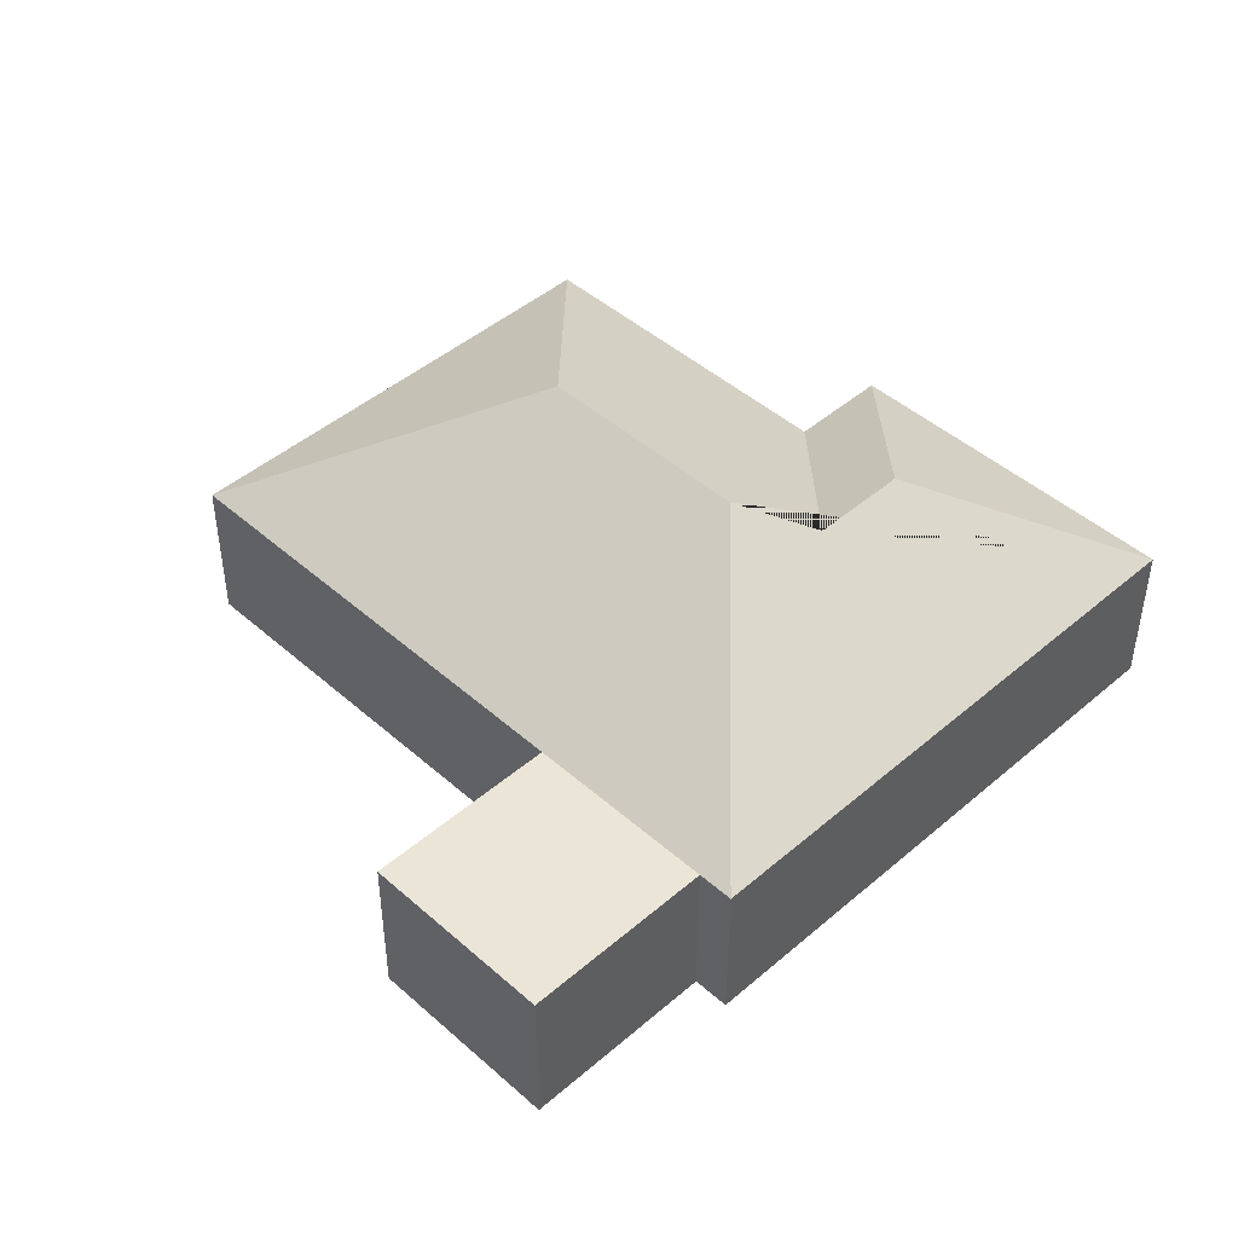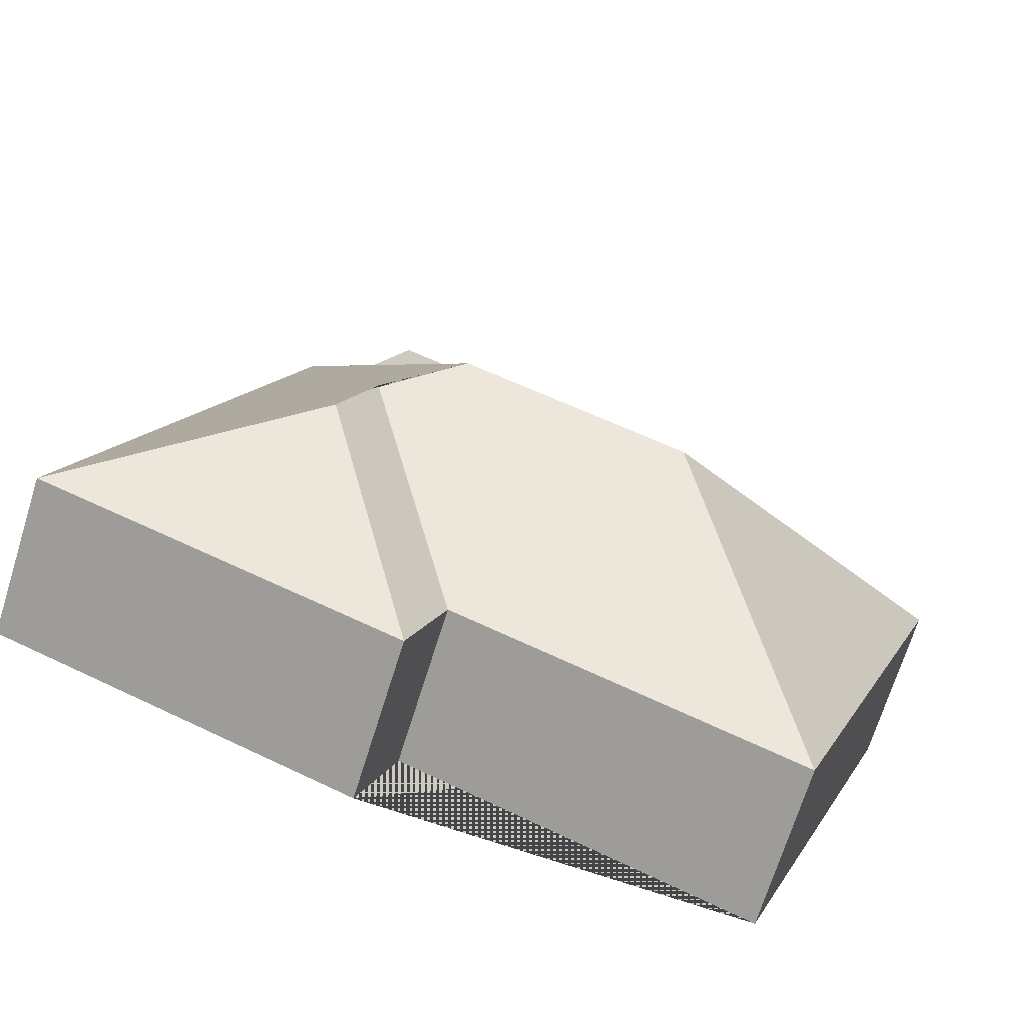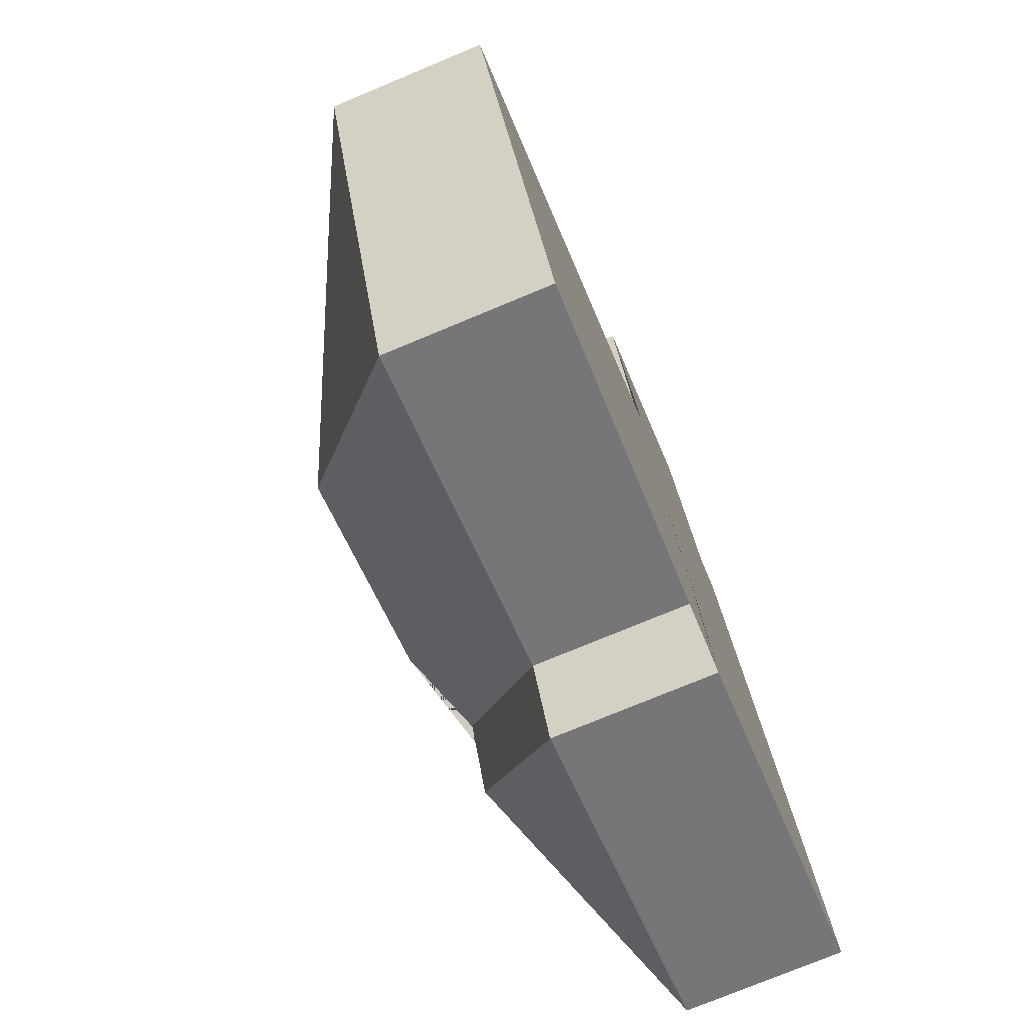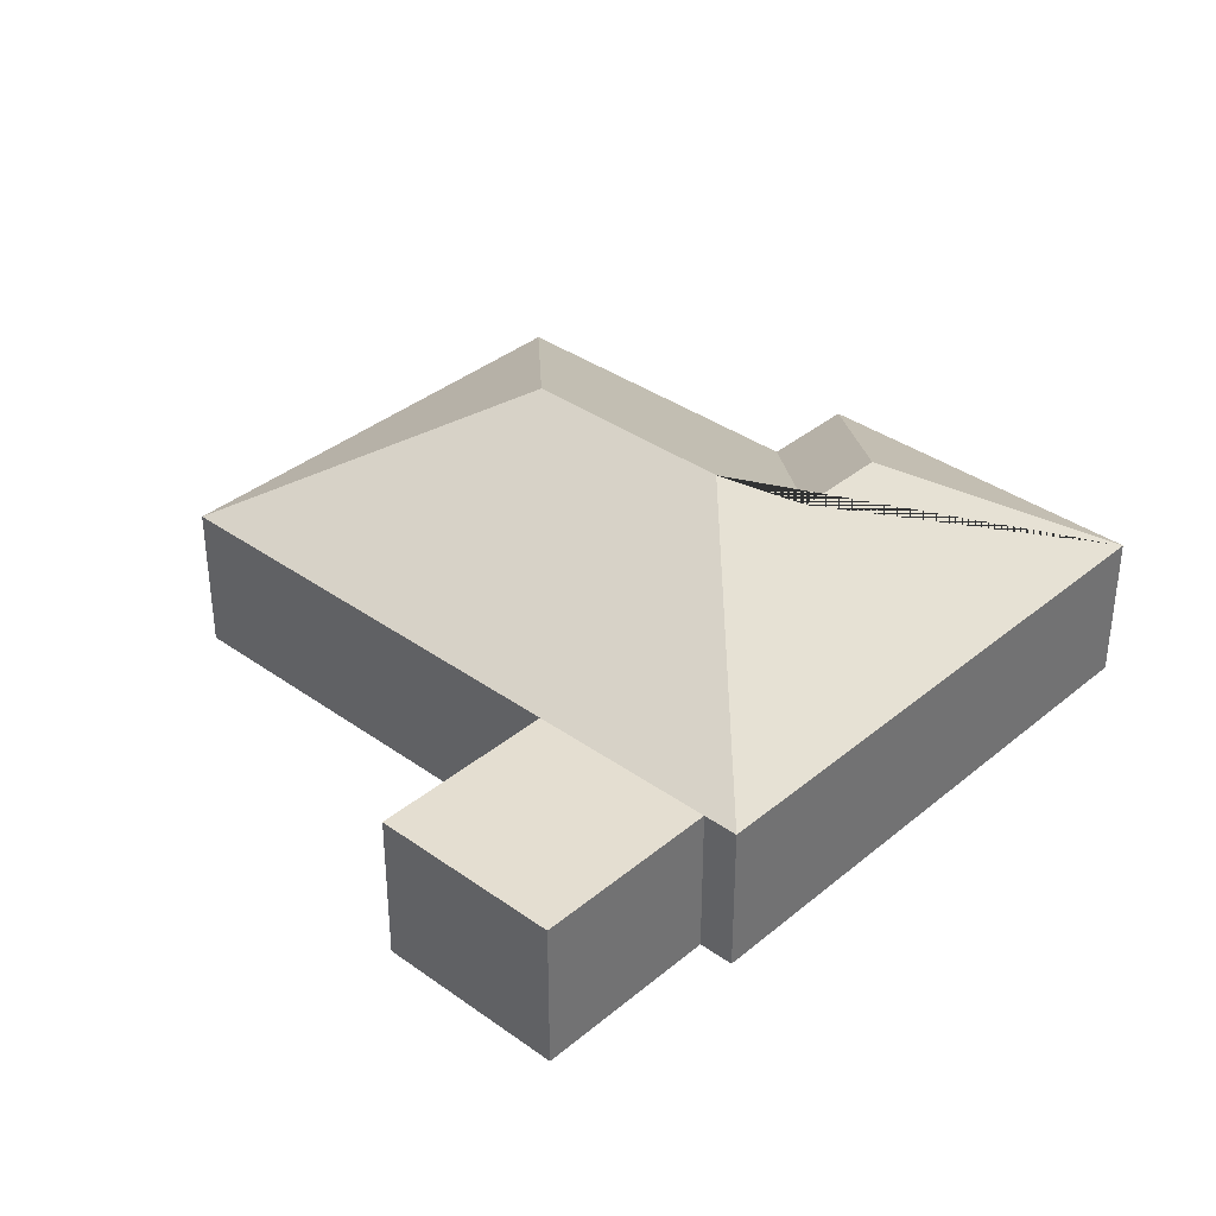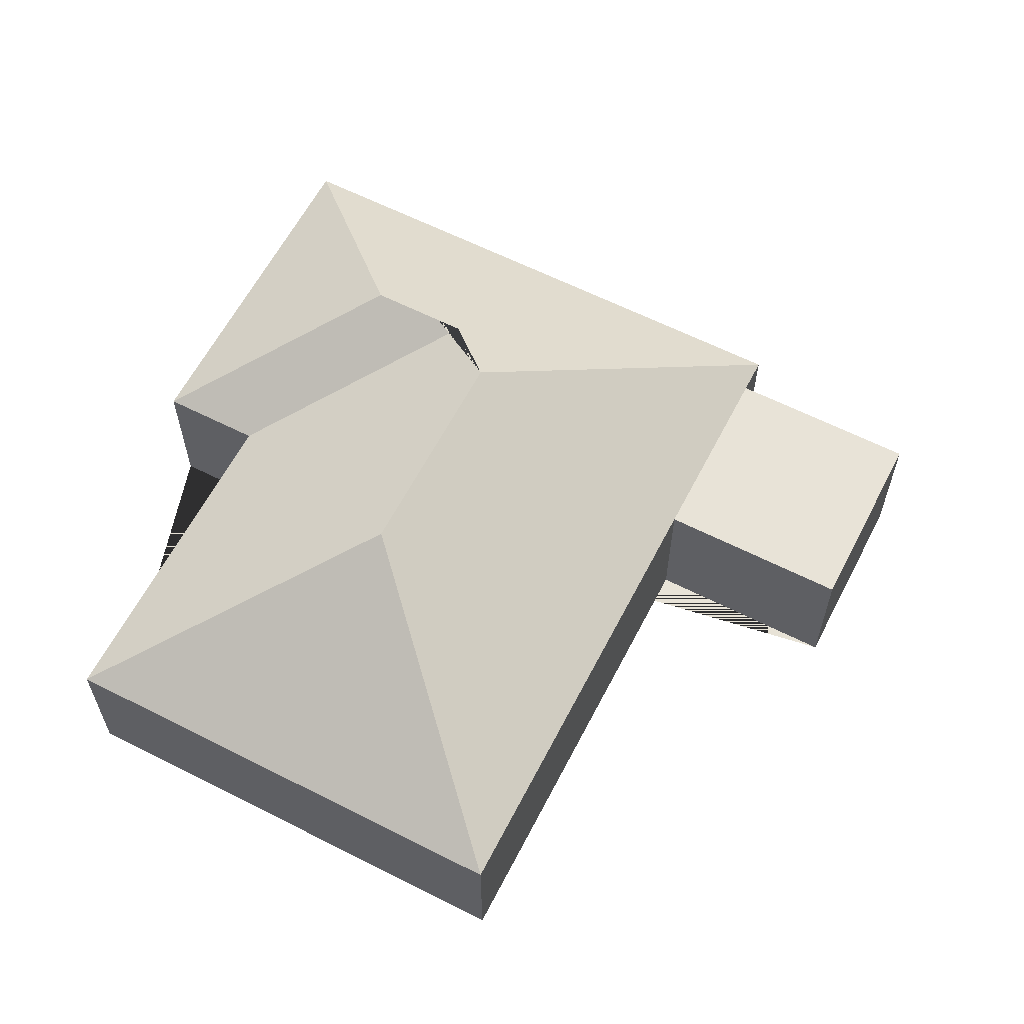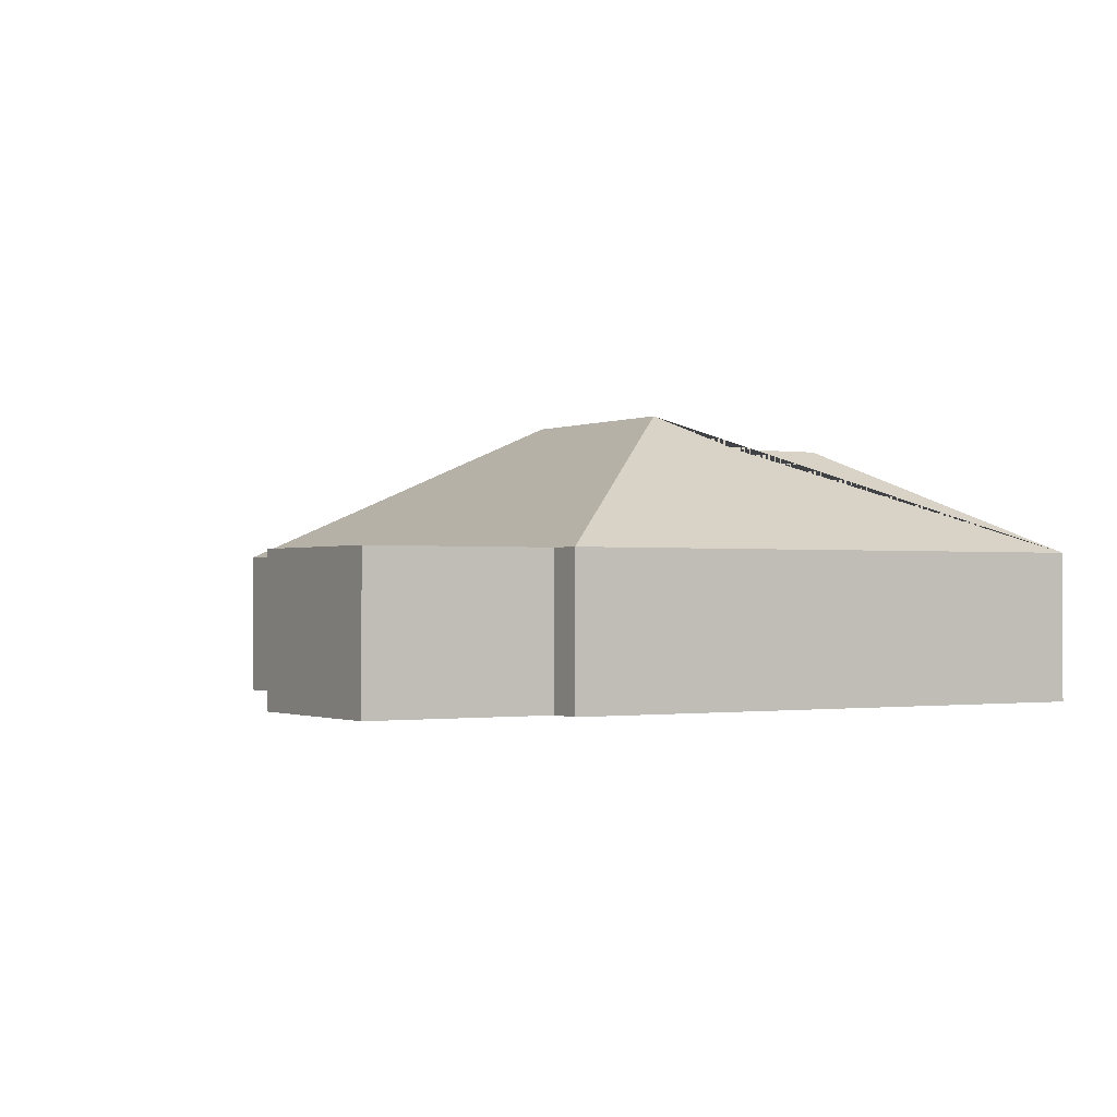
<metadata>
{"format":"obj","ext":"obj","renderer":"f3d","projection":"perspective","resolution":1024,"background":"white","views":[{"elev":45.7,"azim":25.0,"up":"+Y"},{"elev":-70.2,"azim":162.7,"up":"+Z"},{"elev":-75.4,"azim":-67.4,"up":"+Z"},{"elev":36.4,"azim":22.5,"up":"+Y"},{"elev":61.5,"azim":-83.1,"up":"+Y"},{"elev":-0.9,"azim":38.3,"up":"+Y"}]}
</metadata>
<code>
o BK39_500_018025_0013
v 281.4 75 -437
v 447.6 75 -375.2
v 104 75 -449.2
v 263.9 75 -389.7
v 333.6 127.5 -321.4
v 316.4 127.5 -275
v 278.4 145 -257.4
v 174.2 145 -296.1
v 20.79 75 -225.3
v 239.1 75 -144.2
v 330 75 -110.4
v 346.9 75 -104.1
v 296.6 75 -20.73
v 205.8 75 -54.49
v 281.4 0 -437
v 447.6 0 -375.2
v 346.9 0 -104.1
v 330 0 -110.4
v 296.6 0 -20.73
v 205.8 0 -54.49
v 239.1 0 -144.2
v 20.79 0 -225.3
v 104 0 -449.2
v 263.9 0 -389.7
f 11 12 7 8 9 10
f 11 13 14 10
f 9 3 8
f 3 4 6 7 8
f 4 1 5 6
f 1 2 5
f 2 12 7 6 5
f 15 16 17 18 19 20 21 22 23 24
f 1 15 16 2
f 2 16 17 12
f 12 17 18 11
f 11 18 19 13
f 13 19 20 14
f 14 20 21 10
f 10 21 22 9
f 9 22 23 3
f 3 23 24 4
f 4 24 15 1

</code>
